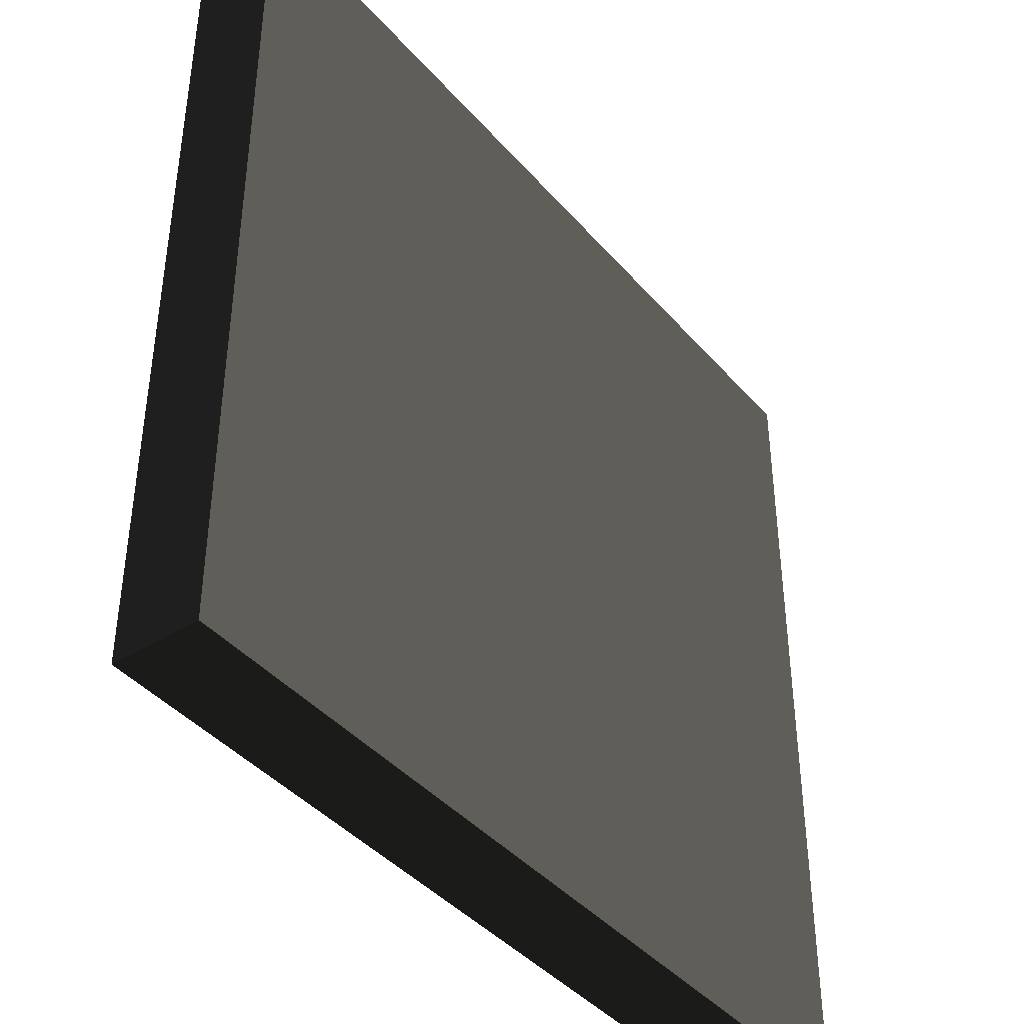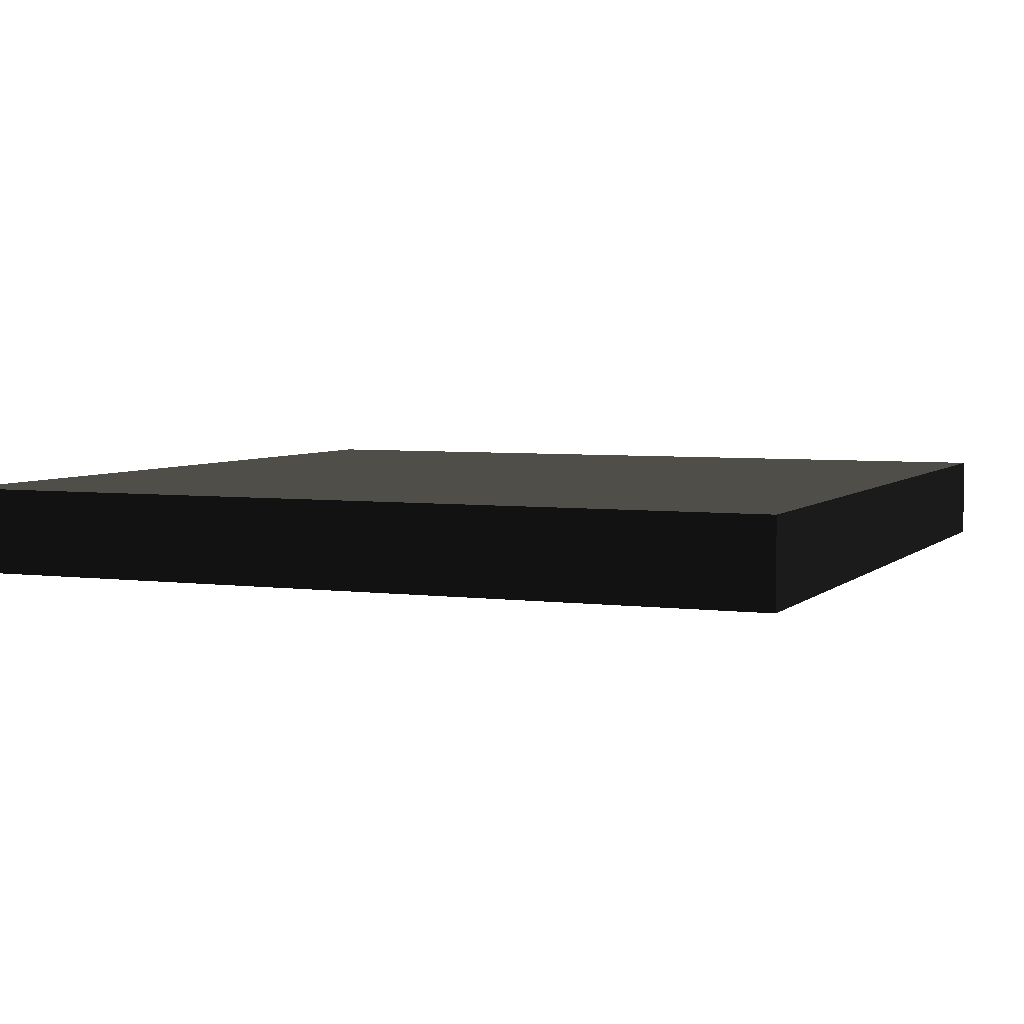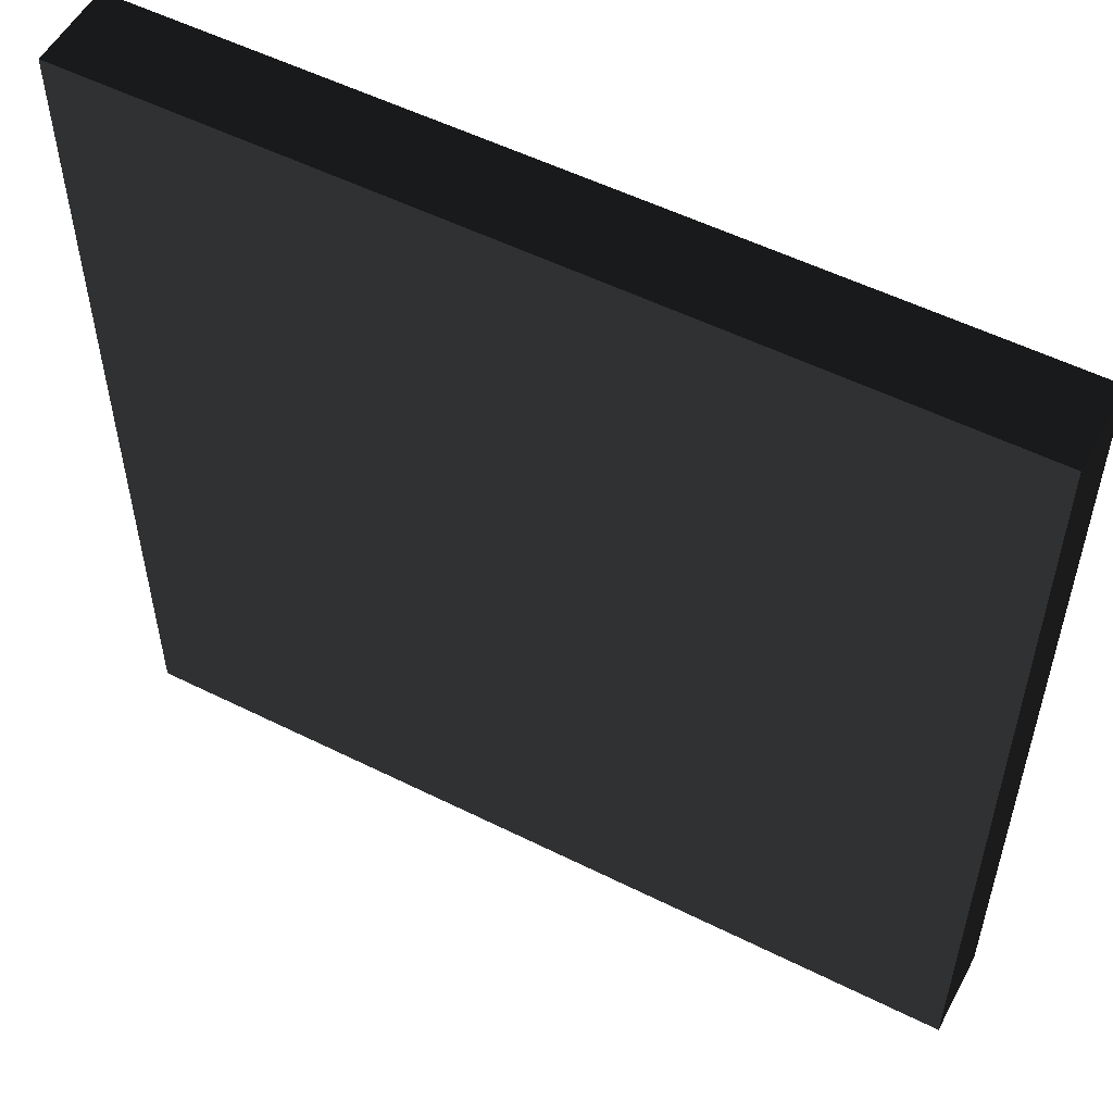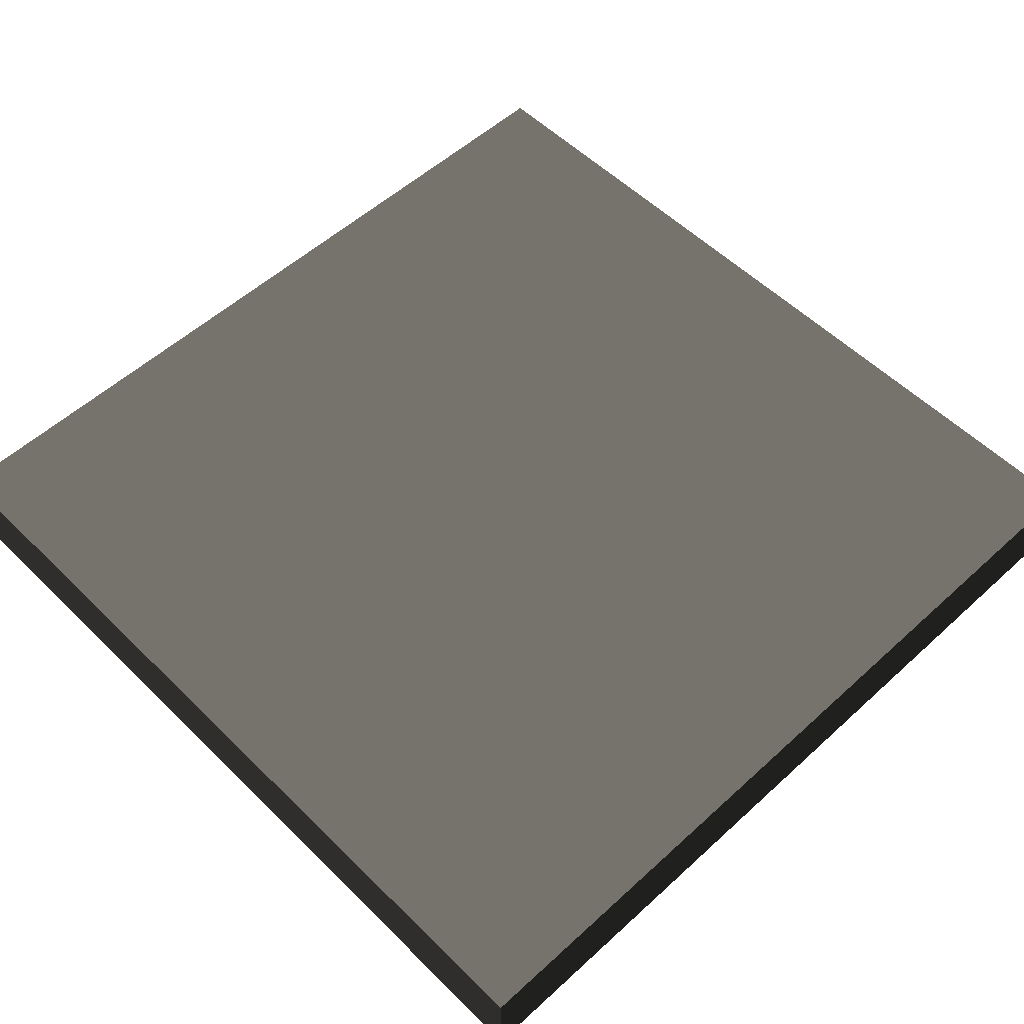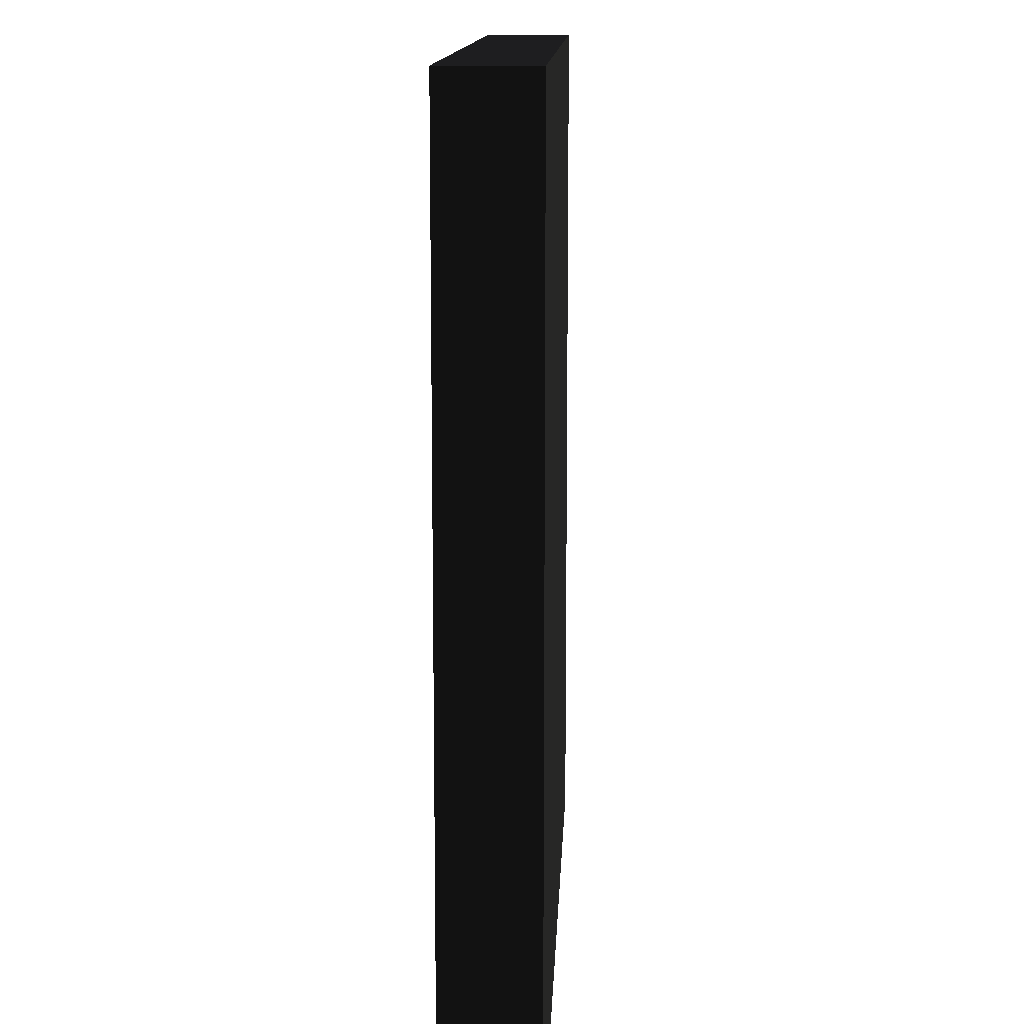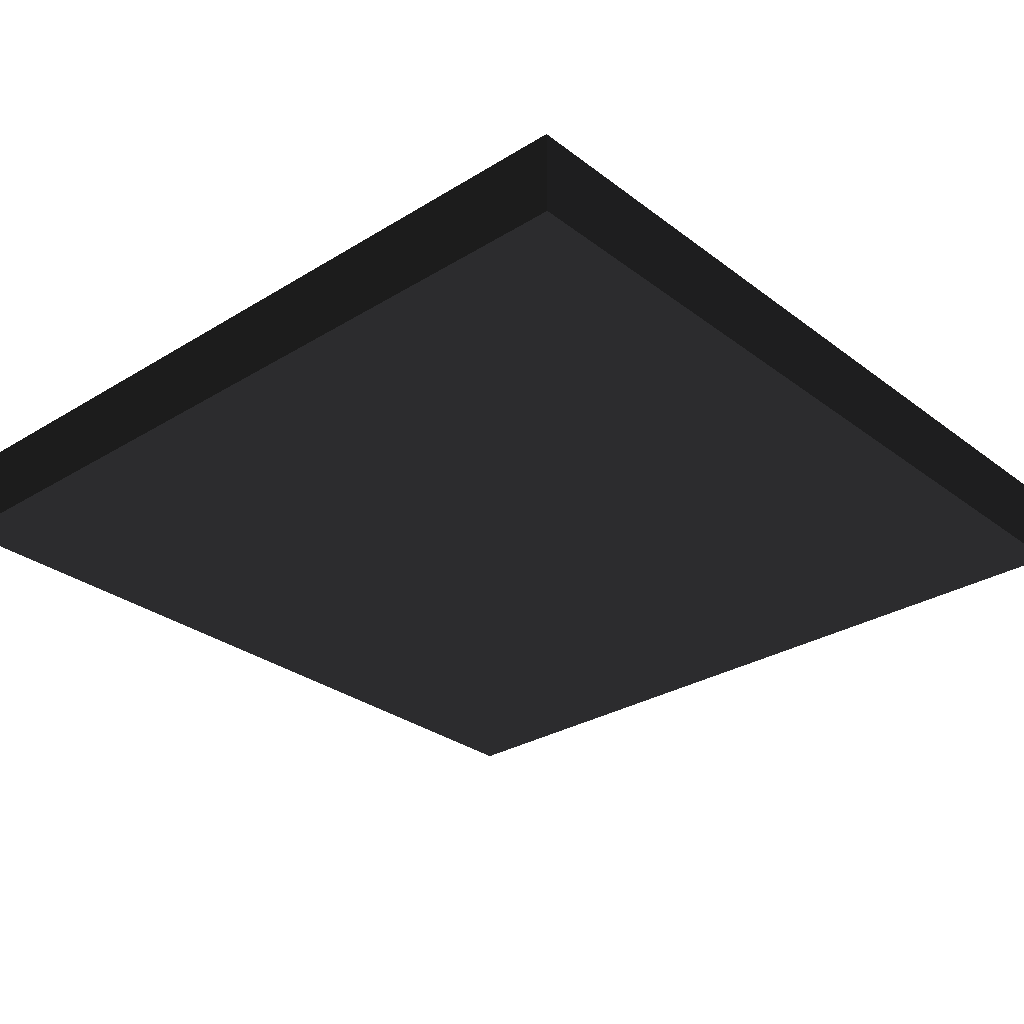
<metadata>
{"format":"obj","ext":"obj","renderer":"f3d","projection":"perspective","resolution":1024,"background":"white","views":[{"elev":-41.5,"azim":127.0,"up":"+Y"},{"elev":4.6,"azim":-67.1,"up":"+Z"},{"elev":54.1,"azim":27.9,"up":"+Y"},{"elev":54.7,"azim":-134.0,"up":"+Z"},{"elev":12.3,"azim":-87.6,"up":"+Y"},{"elev":-29.6,"azim":-137.9,"up":"+Z"}]}
</metadata>
<code>
v -2.5 0 0.25 0.498 0.498 0.498 #0.502
v -2.5 5 -0.25 0.498 0.498 0.498 #0.502
v -2.5 0 -0.25 0.498 0.498 0.498 #0.502
v -2.5 5 0.25 0.498 0.498 0.498 #0.502
v -2.5 5 -0.25 0.498 0.498 0.498 #0.502
v -2.5 0 0.25 0.498 0.498 0.498 #0.502
v 2.5 5 -0.25 0.498 0.498 0.498 #0.502
v 2.5 0 0.25 0.498 0.498 0.498 #0.502
v 2.5 0 -0.25 0.498 0.498 0.498 #0.502
v 2.5 5 -0.25 0.498 0.498 0.498 #0.502
v 2.5 5 0.25 0.498 0.498 0.498 #0.502
v 2.5 0 0.25 0.498 0.498 0.498 #0.502
v 2.5 5 0.25 0.498 0.498 0.498 #0.502
v -2.5 0 0.25 0.498 0.498 0.498 #0.502
v 2.5 0 0.25 0.498 0.498 0.498 #0.502
v 2.5 5 0.25 0.498 0.498 0.498 #0.502
v -2.5 5 0.25 0.498 0.498 0.498 #0.502
v -2.5 0 0.25 0.498 0.498 0.498 #0.502
v 2.5 5 -0.25 0.498 0.498 0.498 #0.502
v 2.5 0 -0.25 0.498 0.498 0.498 #0.502
v -2.5 0 -0.25 0.498 0.498 0.498 #0.502
v -2.5 5 -0.25 0.498 0.498 0.498 #0.502
v 2.5 5 -0.25 0.498 0.498 0.498 #0.502
v -2.5 0 -0.25 0.498 0.498 0.498 #0.502
v 2.5 0 0.25 0.498 0.498 0.498 #0.502
v -2.5 0 -0.25 0.498 0.498 0.498 #0.502
v 2.5 0 -0.25 0.498 0.498 0.498 #0.502
v 2.5 0 0.25 0.498 0.498 0.498 #0.502
v -2.5 0 0.25 0.498 0.498 0.498 #0.502
v -2.5 0 -0.25 0.498 0.498 0.498 #0.502
v 2.5 5 0.25 0.498 0.498 0.498 #0.502
v 2.5 5 -0.25 0.498 0.498 0.498 #0.502
v -2.5 5 -0.25 0.498 0.498 0.498 #0.502
v -2.5 5 0.25 0.498 0.498 0.498 #0.502
v 2.5 5 0.25 0.498 0.498 0.498 #0.502
v -2.5 5 -0.25 0.498 0.498 0.498 #0.502
f 1 2 3
f 4 5 6
f 7 8 9
f 10 11 12
f 13 14 15
f 16 17 18
f 19 20 21
f 22 23 24
f 25 26 27
f 28 29 30
f 31 32 33
f 34 35 36

</code>
